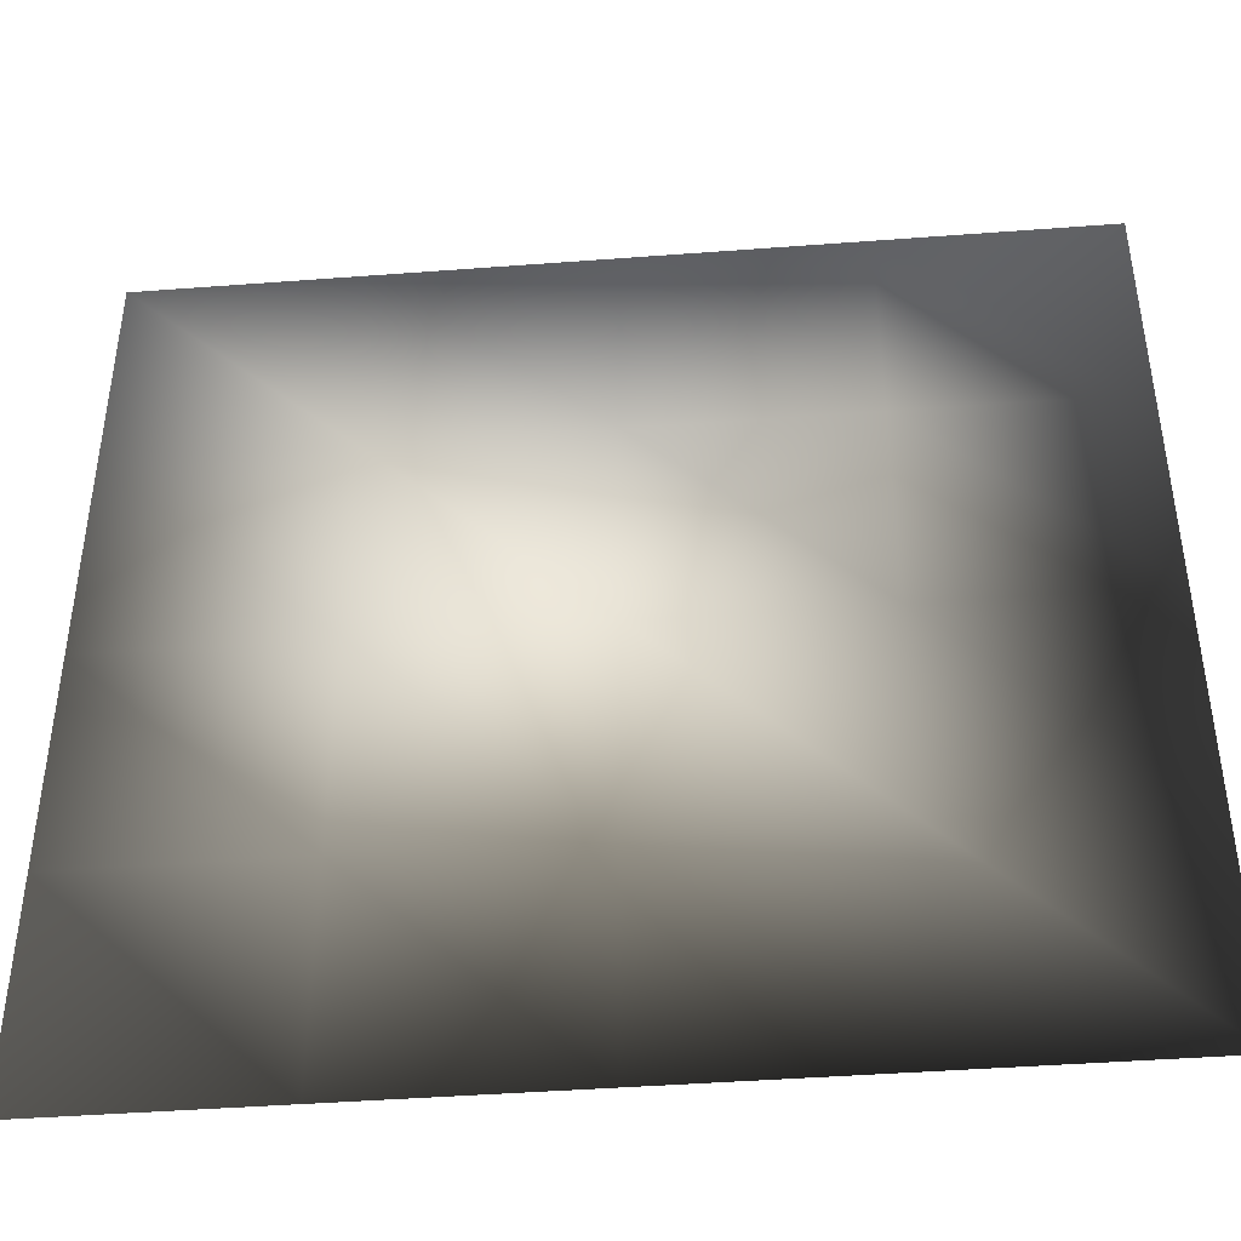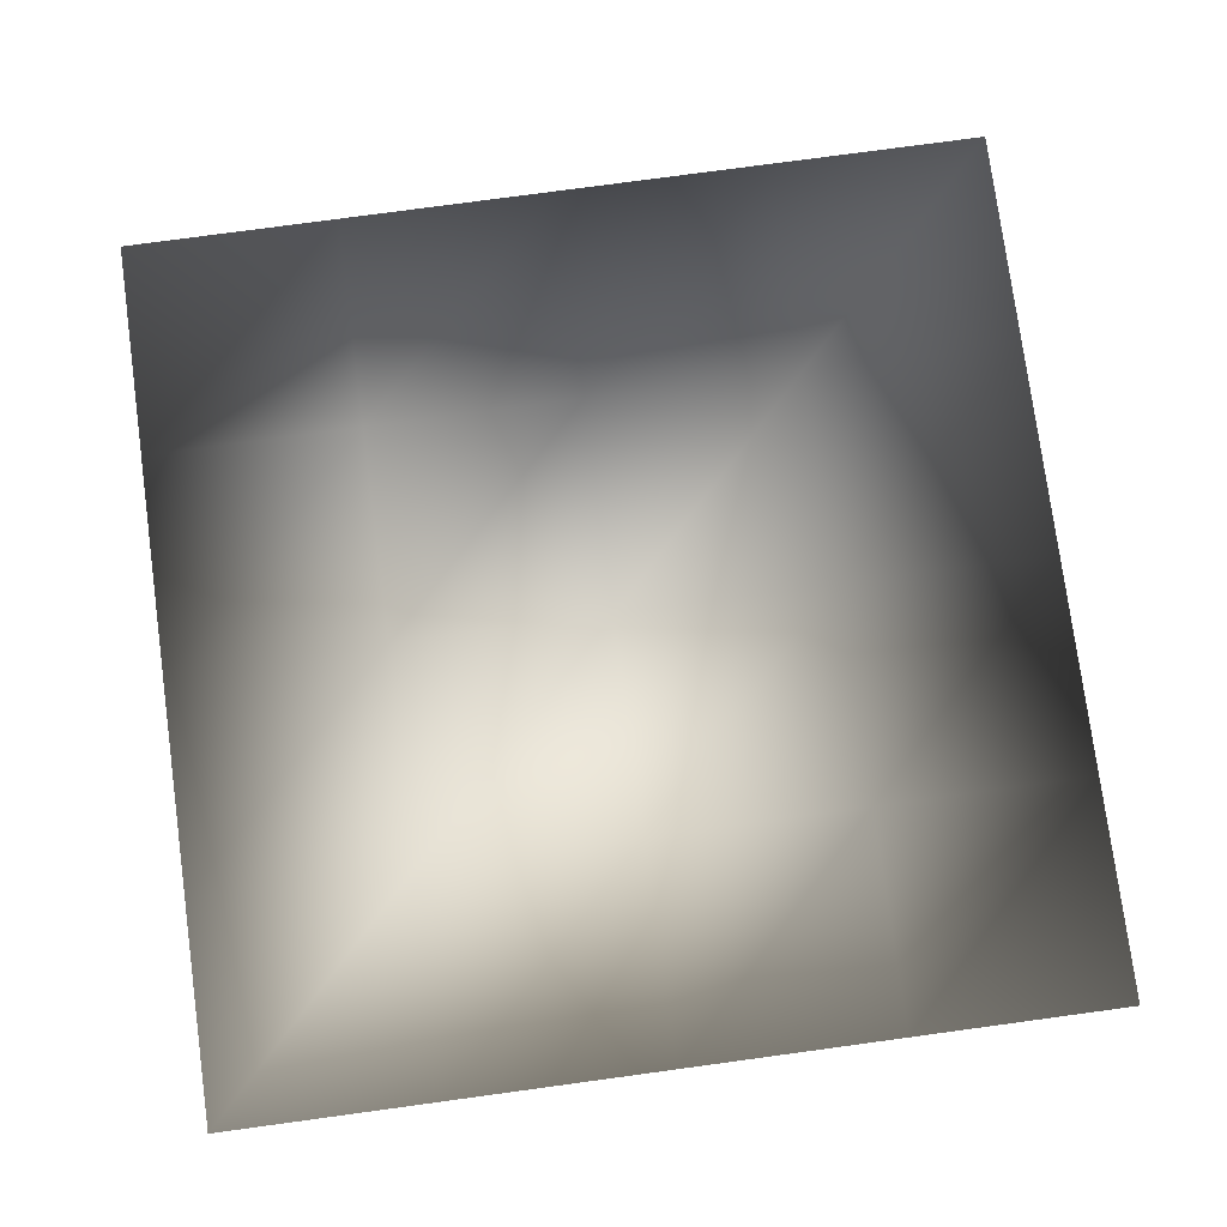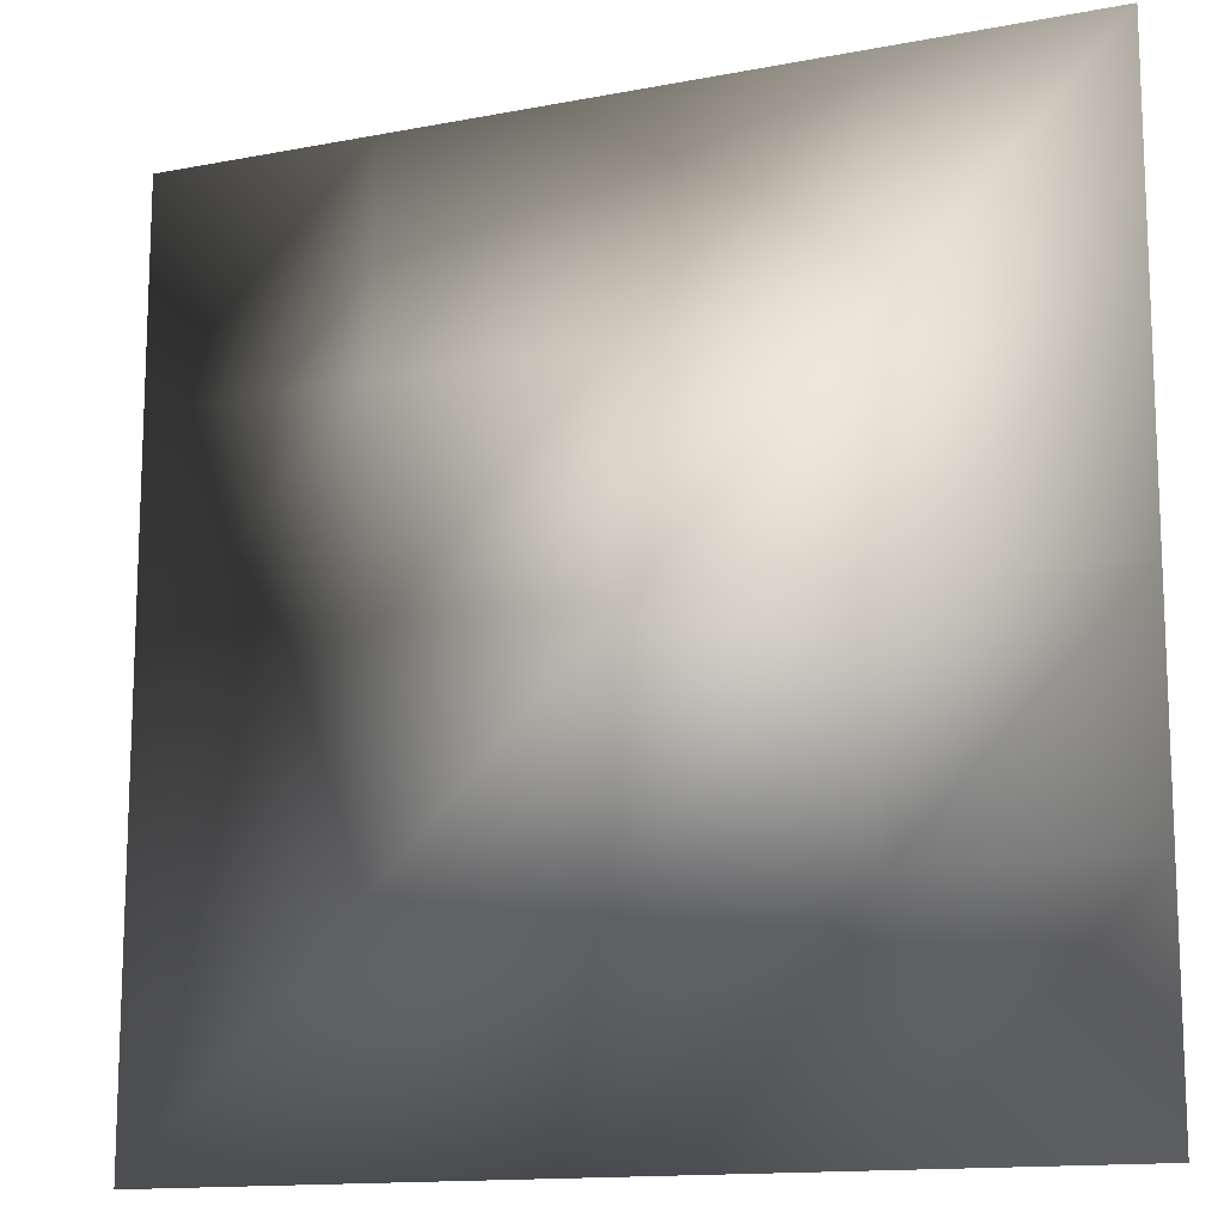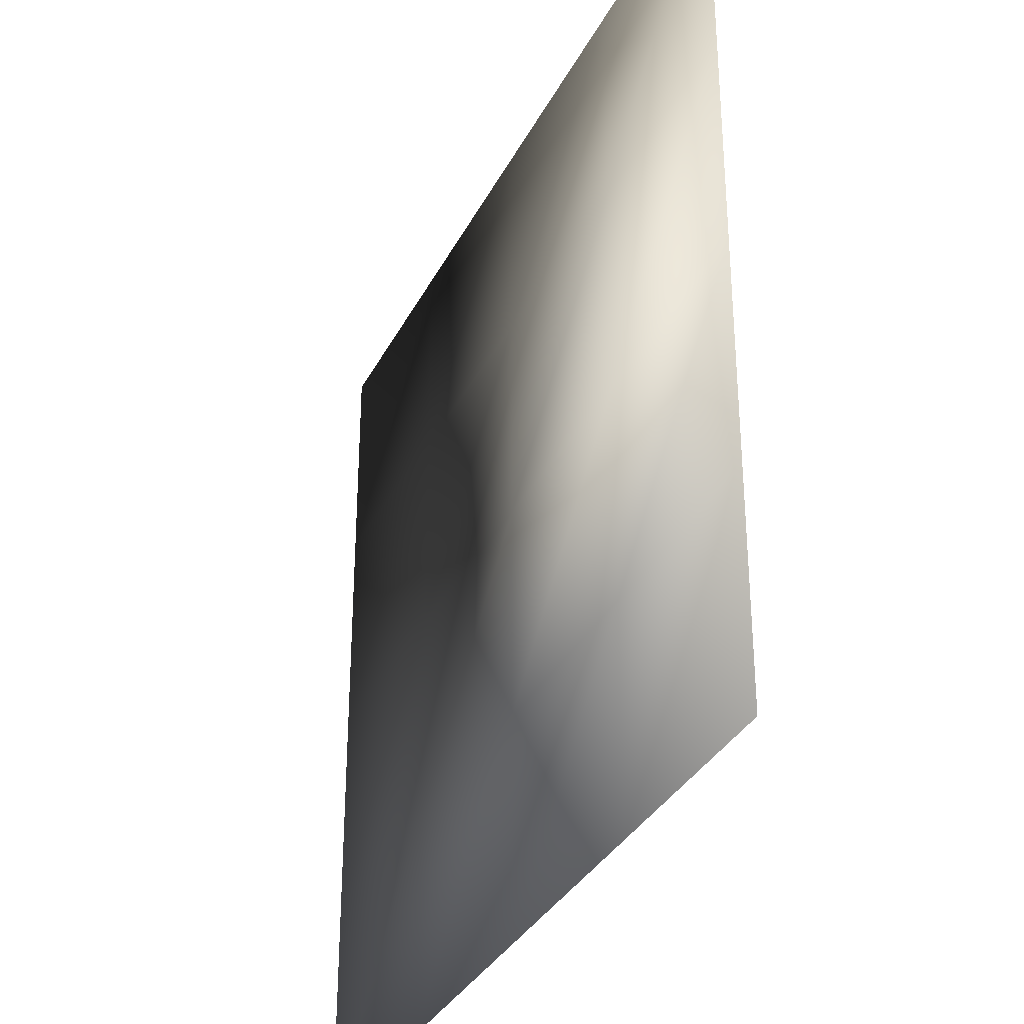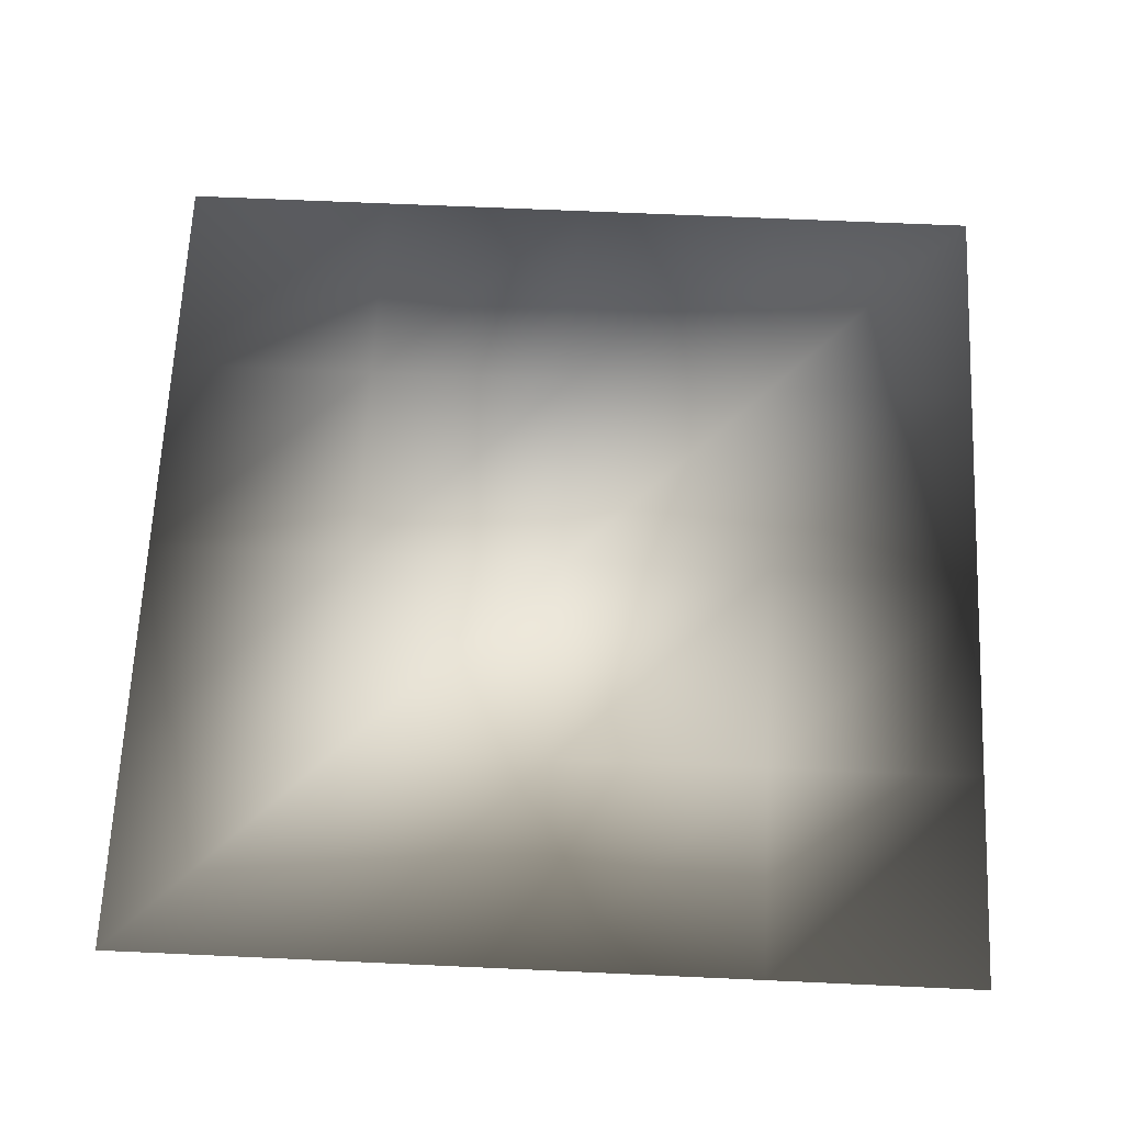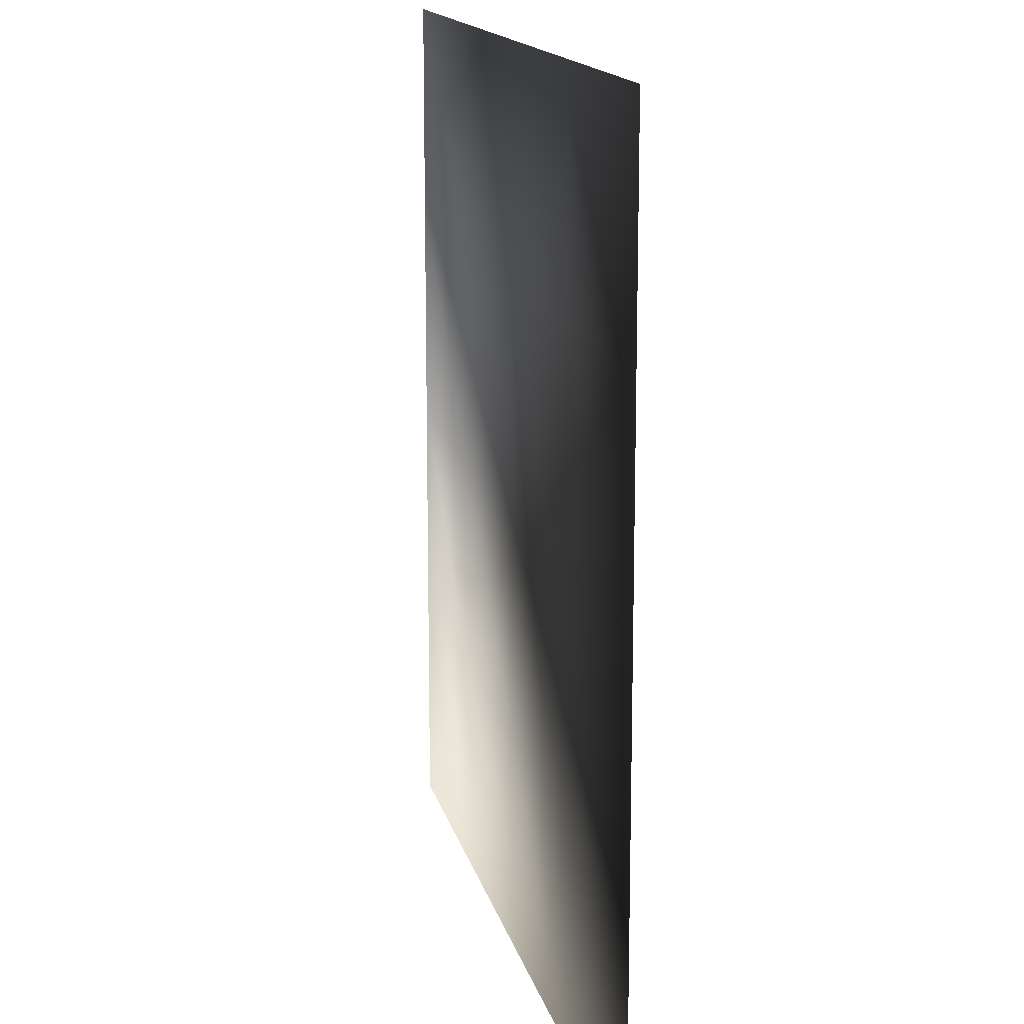
<metadata>
{"format":"obj","ext":"obj","renderer":"f3d","projection":"perspective","resolution":1024,"background":"white","views":[{"elev":-43.7,"azim":5.1,"up":"+Y"},{"elev":77.8,"azim":-97.7,"up":"+Z"},{"elev":-13.8,"azim":-156.7,"up":"+Y"},{"elev":-33.3,"azim":-113.6,"up":"+Y"},{"elev":65.7,"azim":92.6,"up":"+Z"},{"elev":14.8,"azim":77.6,"up":"+Y"}]}
</metadata>
<code>
g Eff_SmokePlane_Noraml
v -0.125 -0.25 -1.531e-17
v -0.25 -0.125 -3.062e-17
v -0.25 -0.25 -3.062e-17
v -0.125 -0.125 -1.531e-17
v 0 -0.25 0
v -0.25 0 -3.062e-17
v 0 -0.125 0
v 0.125 -0.25 1.531e-17
v -0.125 0 -1.531e-17
v -0.25 0.125 -3.062e-17
v 0.125 -0.125 1.531e-17
v 0.25 -0.25 3.062e-17
v 0.25 -0.125 3.062e-17
v 0 0 0
v -0.125 0.125 -1.531e-17
v -0.25 0.25 -3.062e-17
v -0.125 0.25 -1.531e-17
v 0.125 0 1.531e-17
v 0.25 0 3.062e-17
v 0 0.125 0
v 0 0.25 0
v 0.125 0.125 1.531e-17
v 0.25 0.125 3.062e-17
v 0.125 0.25 1.531e-17
v 0.25 0.25 3.062e-17
g Eff_SmokePlane_Noraml_0
f 3 2 1
f 2 4 1
f 1 4 5
f 2 6 4
f 4 7 5
f 5 7 8
f 6 9 4
f 4 9 7
f 6 10 9
f 7 11 8
f 8 11 12
f 11 13 12
f 9 14 7
f 7 14 11
f 10 15 9
f 9 15 14
f 10 16 15
f 16 17 15
f 11 18 13
f 14 18 11
f 18 19 13
f 15 20 14
f 15 17 20
f 14 20 18
f 17 21 20
f 18 22 19
f 20 22 18
f 20 21 22
f 22 23 19
f 21 24 22
f 22 24 23
f 24 25 23

</code>
